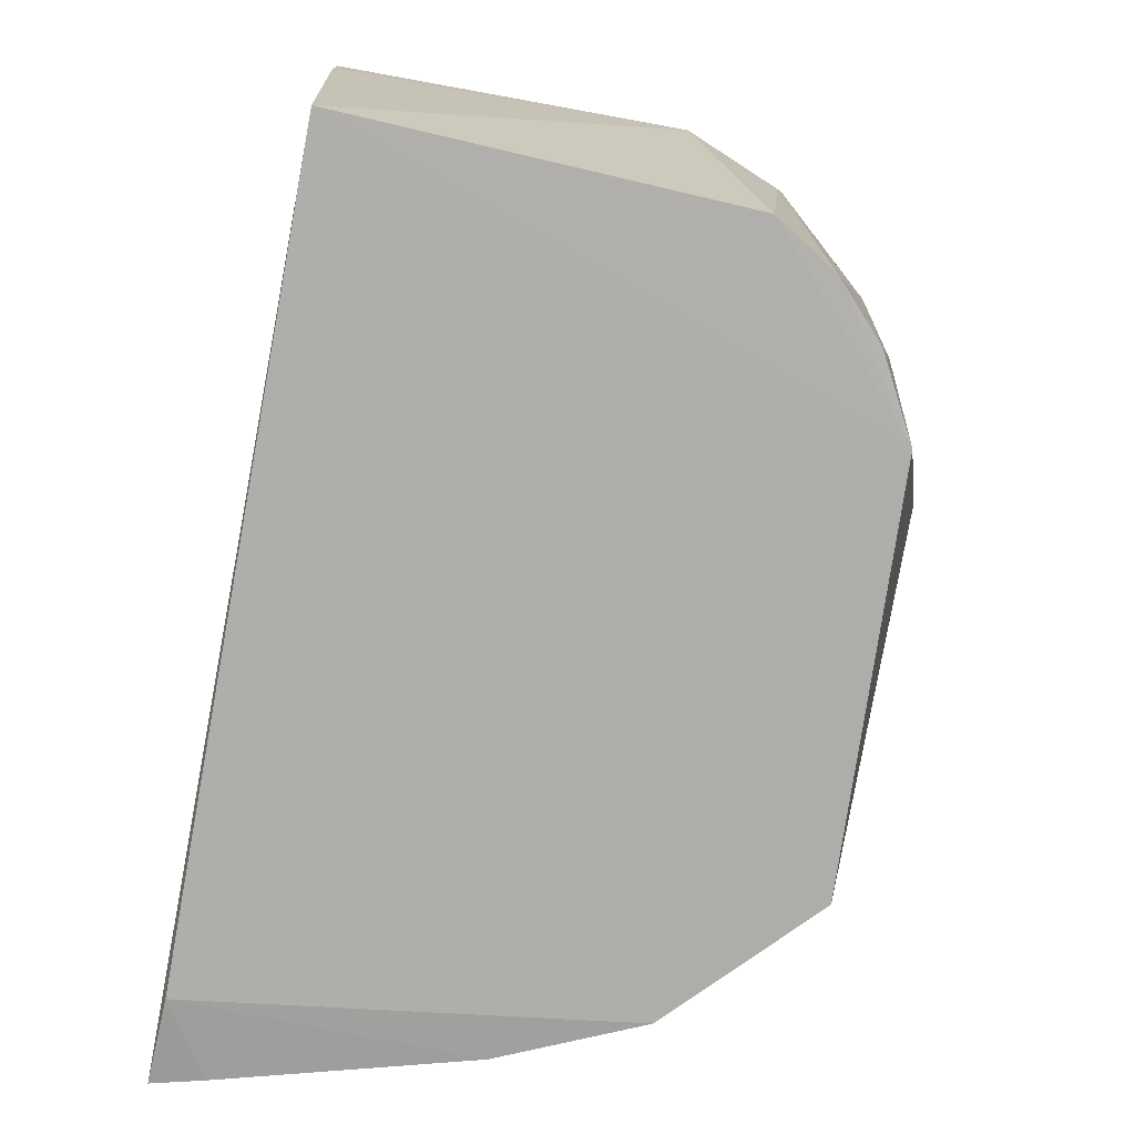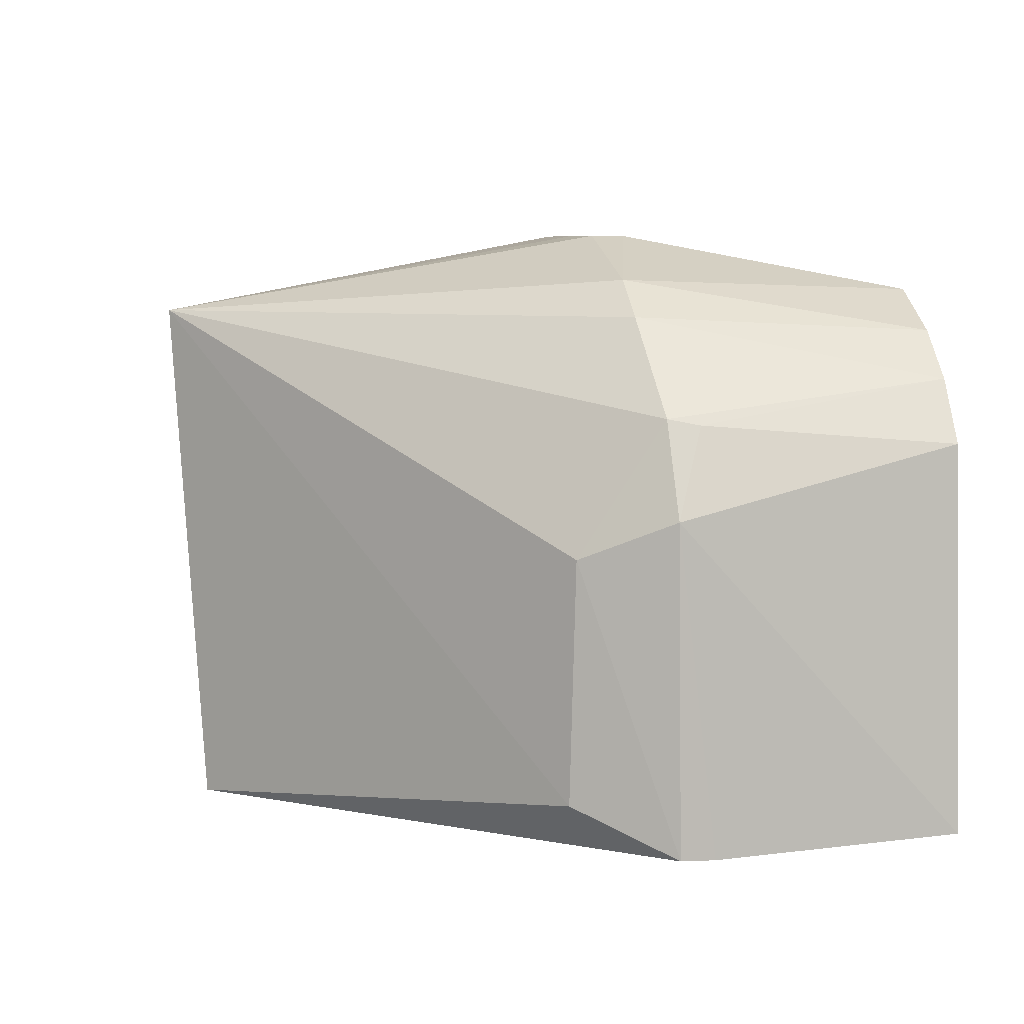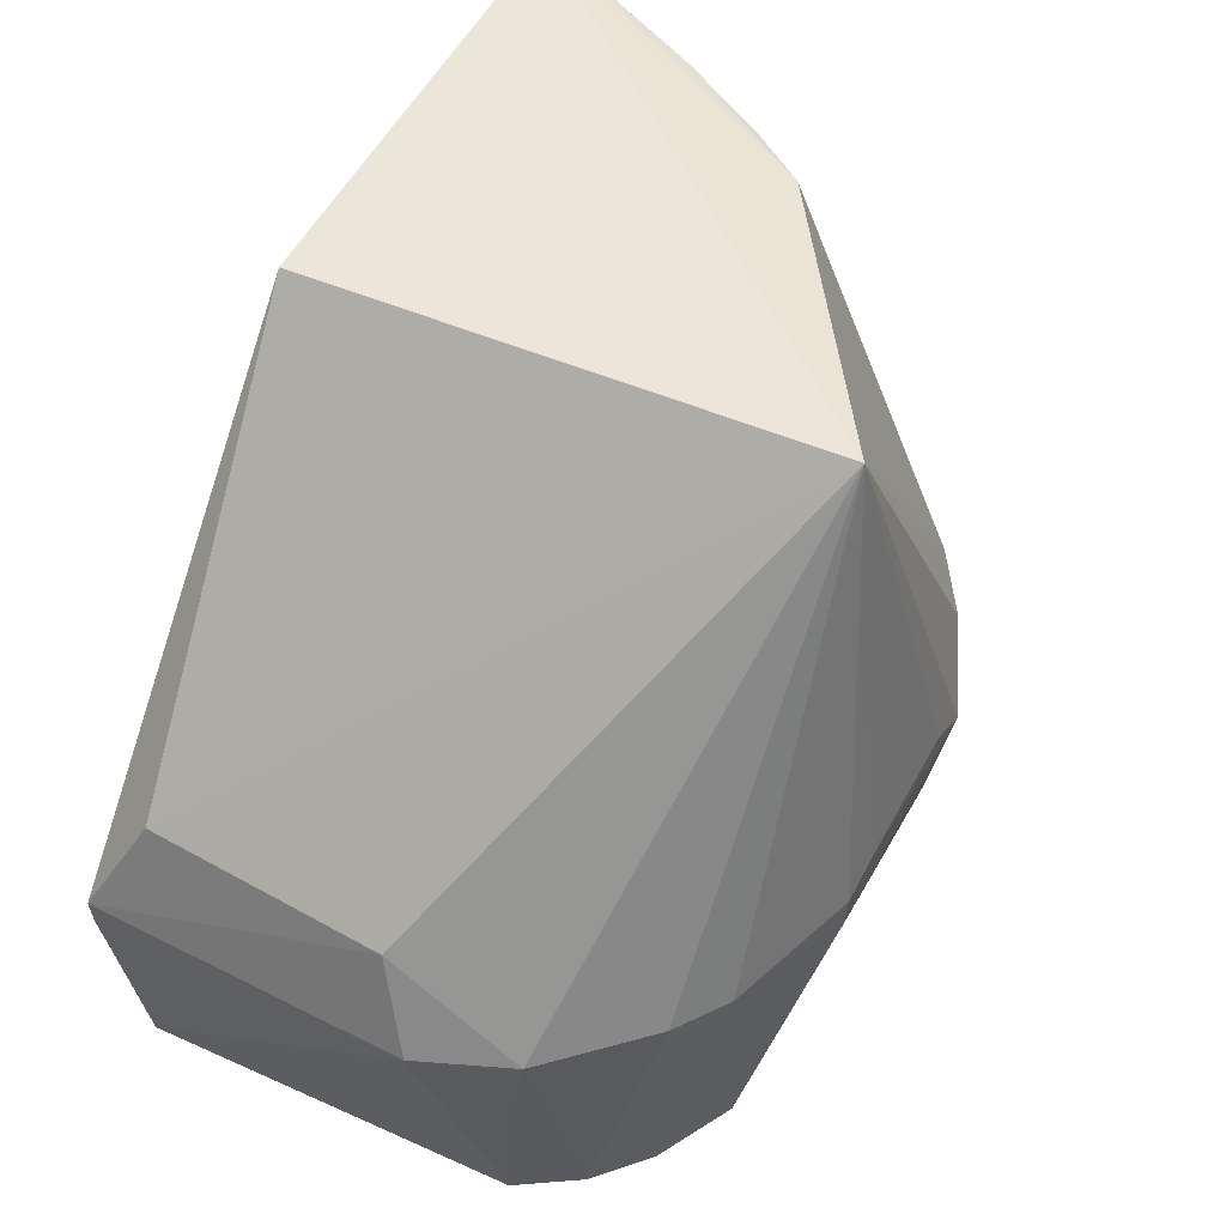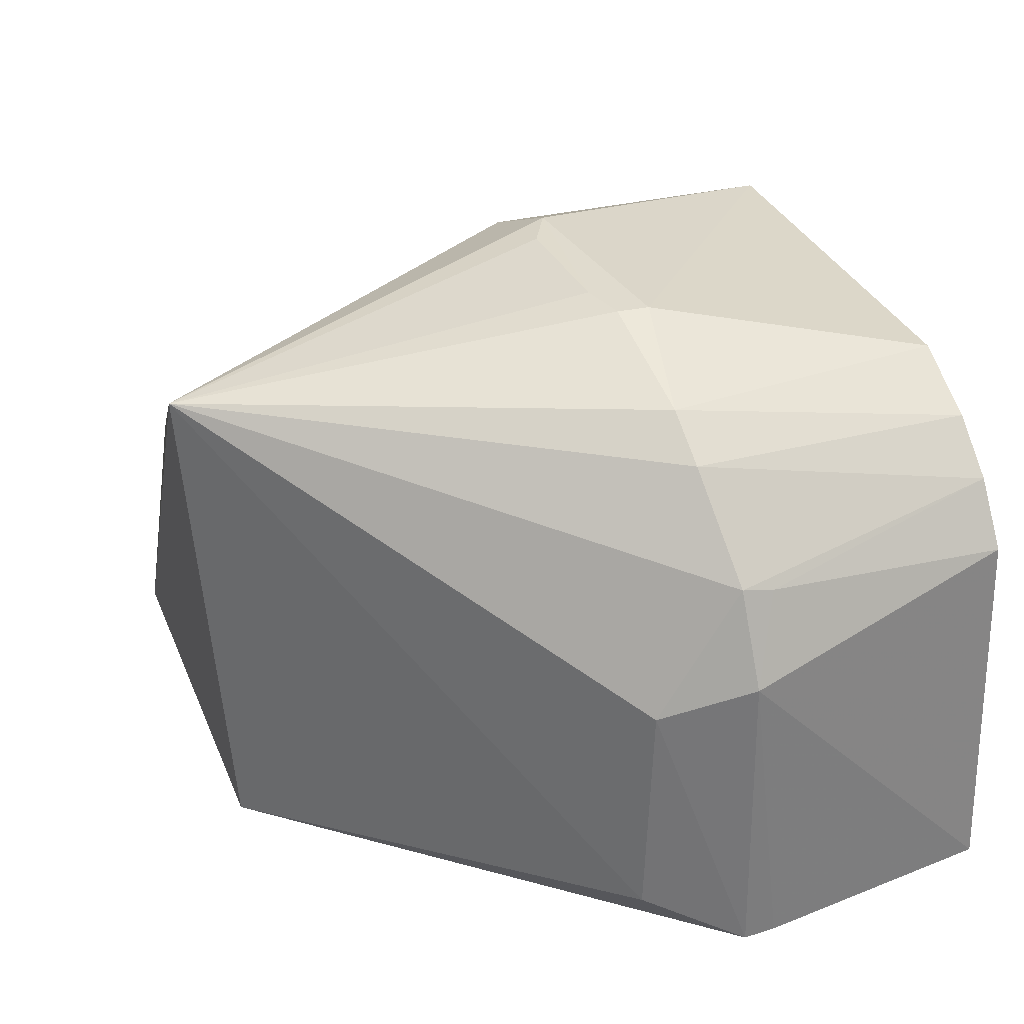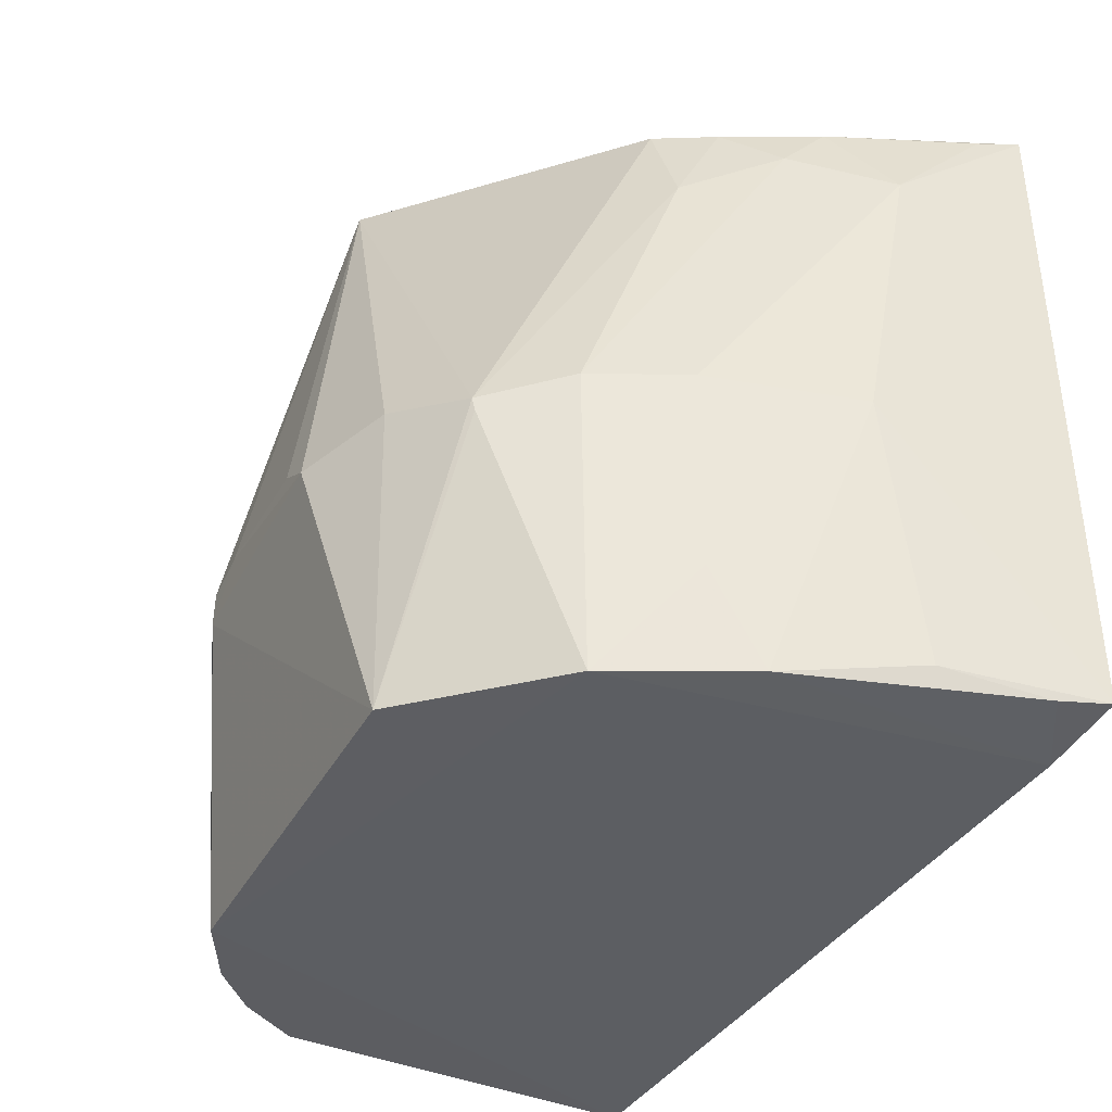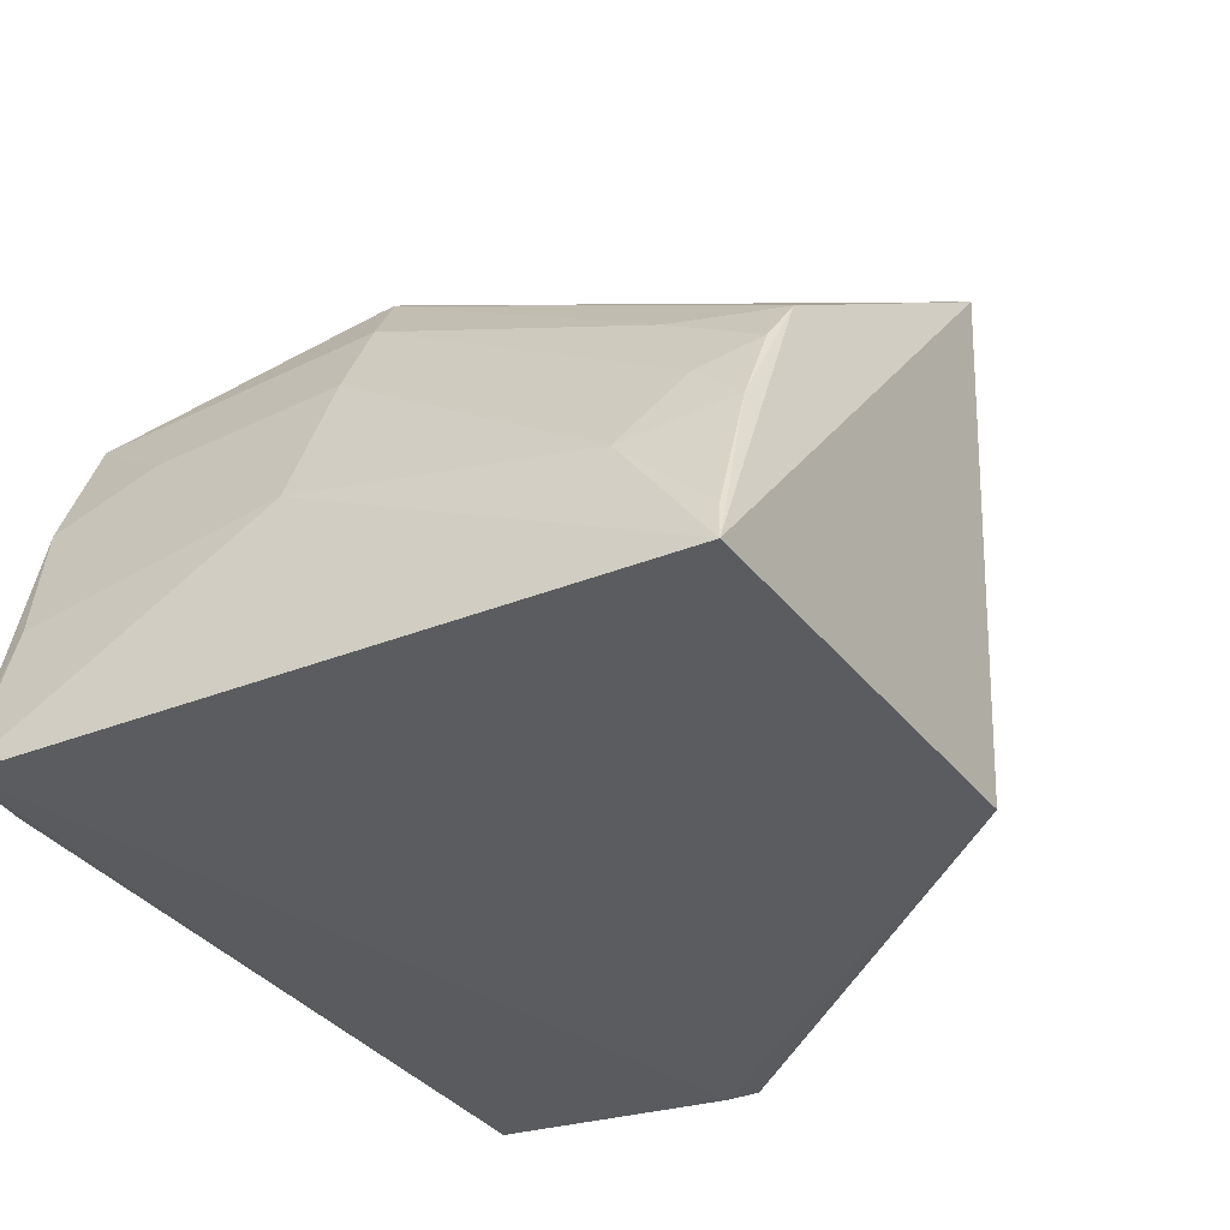
<metadata>
{"format":"obj","ext":"obj","renderer":"f3d","projection":"perspective","resolution":1024,"background":"white","views":[{"elev":-78.5,"azim":80.7,"up":"+Z"},{"elev":6.8,"azim":80.8,"up":"+Y"},{"elev":55.4,"azim":119.1,"up":"+Z"},{"elev":33.5,"azim":68.8,"up":"+Y"},{"elev":-37.1,"azim":-116.4,"up":"+Z"},{"elev":-35.0,"azim":-59.8,"up":"+Y"}]}
</metadata>
<code>
v 0.01343 0.1158 0.06784
v 0.05175 0.07053 0.02657
v 0.03893 0.1144 0.001423
v -0.01493 0.1068 0.001939
v -0.0249 0.06847 0.06399
v 0.04934 0.07122 0.001341
v 0.004069 0.1228 0.0281
v 0.04764 0.1075 0.0271
v 0.01595 0.06955 0.06502
v 0.032 0.1179 0.001362
v -0.0266 0.06916 0.003278
v -0.01143 0.09827 0.06352
v 0.04783 0.09573 0.03481
v 0.0471 0.105 0.001329
v 0.05156 0.07045 0.02351
v -0.01903 0.06972 0.002067
v -0.003378 0.1185 0.002003
v 0.02394 0.1228 0.02889
v -0.02401 0.08624 0.02803
v -0.01098 0.1146 0.0276
v 0.05127 0.09916 0.0268
v 0.04758 0.07457 0.03533
v 0.0435 0.1104 0.00138
v -0.02547 0.07355 0.00293
v 0.007829 0.1227 0.03026
v 0.03553 0.1189 0.02838
v 0.0242 0.1228 0.02595
v -0.02319 0.08065 0.05507
v -0.003853 0.119 0.02973
v -0.01956 0.09935 0.02917
v -0.01109 0.1144 0.02639
v 0.0478 0.1069 0.02421
v -0.02003 0.09479 0.002416
v -0.02367 0.08278 0.004393
v 0.01971 0.1228 0.0299
v 0.04006 0.1157 0.02824
v -0.01884 0.08503 0.06304
v -0.01568 0.1075 0.02919
v -0.01901 0.09901 0.01131
v -0.02378 0.07221 0.06344
v -0.01498 0.09773 0.05448
v -0.01477 0.09331 0.06294
v -0.01847 0.08903 0.0588
f 9 1 5
f 12 5 1
f 13 8 1
f 14 6 10
f 15 9 5
f 15 2 9
f 15 5 11
f 15 11 6
f 16 10 6
f 16 4 10
f 16 6 11
f 17 10 4
f 19 11 5
f 20 12 1
f 21 13 2
f 21 8 13
f 21 2 15
f 21 15 6
f 21 6 14
f 22 9 2
f 22 2 13
f 22 13 1
f 22 1 9
f 23 14 10
f 23 10 3
f 24 16 11
f 25 7 1
f 26 18 1
f 26 3 10
f 27 17 7
f 27 10 17
f 27 26 10
f 27 18 26
f 28 19 5
f 29 20 1
f 29 1 7
f 29 7 17
f 29 17 20
f 30 19 28
f 31 20 17
f 31 17 4
f 32 21 14
f 32 8 21
f 32 23 8
f 32 14 23
f 33 4 16
f 33 16 24
f 34 24 11
f 34 11 19
f 34 33 24
f 34 19 33
f 35 7 25
f 35 27 7
f 35 18 27
f 35 25 1
f 35 1 18
f 36 26 1
f 36 1 8
f 36 8 23
f 36 23 3
f 36 3 26
f 37 5 12
f 38 20 31
f 38 31 4
f 38 30 28
f 39 4 33
f 39 38 4
f 39 30 38
f 39 33 19
f 39 19 30
f 40 37 28
f 40 28 5
f 40 5 37
f 41 12 20
f 41 20 38
f 42 37 12
f 42 12 41
f 43 41 38
f 43 38 28
f 43 28 37
f 43 42 41
f 43 37 42

</code>
